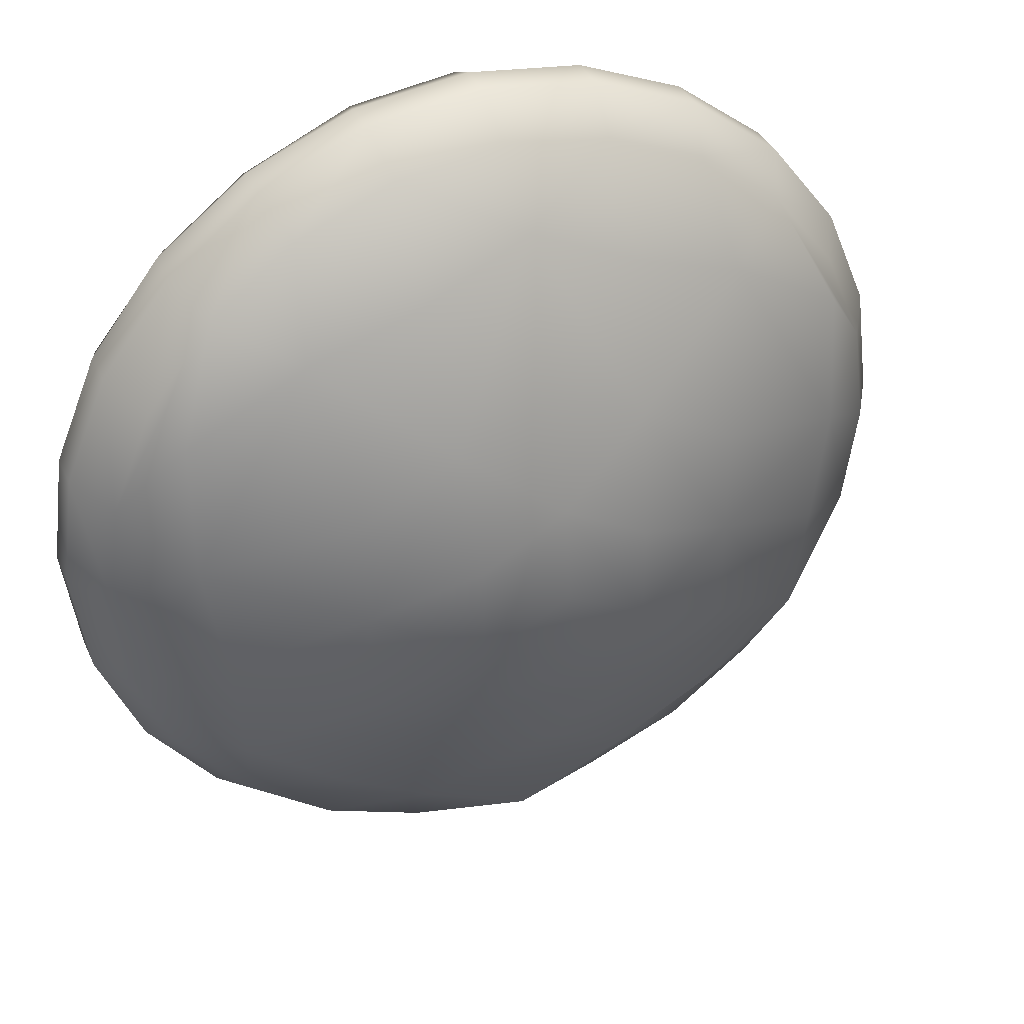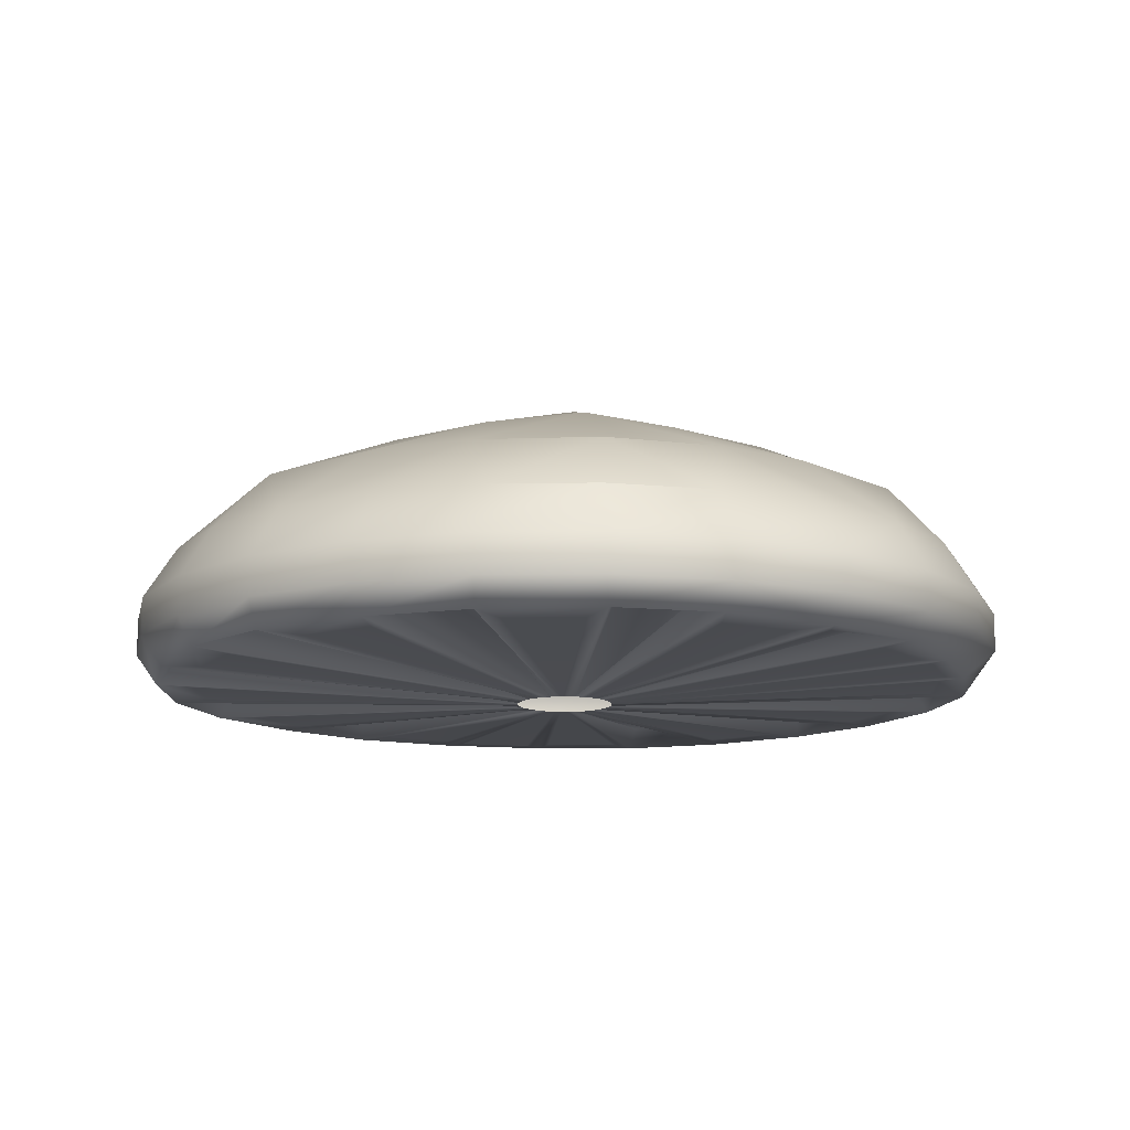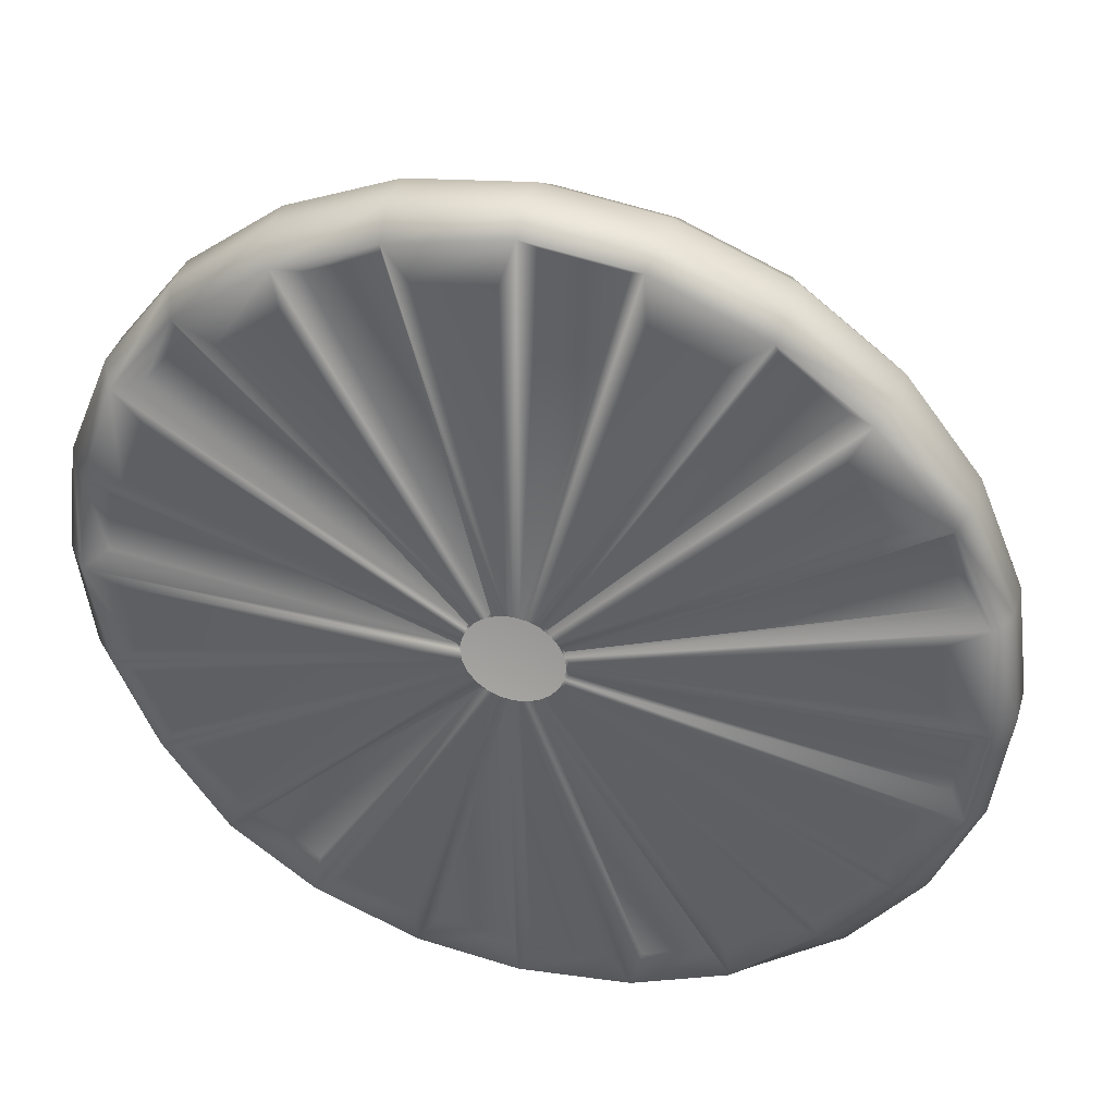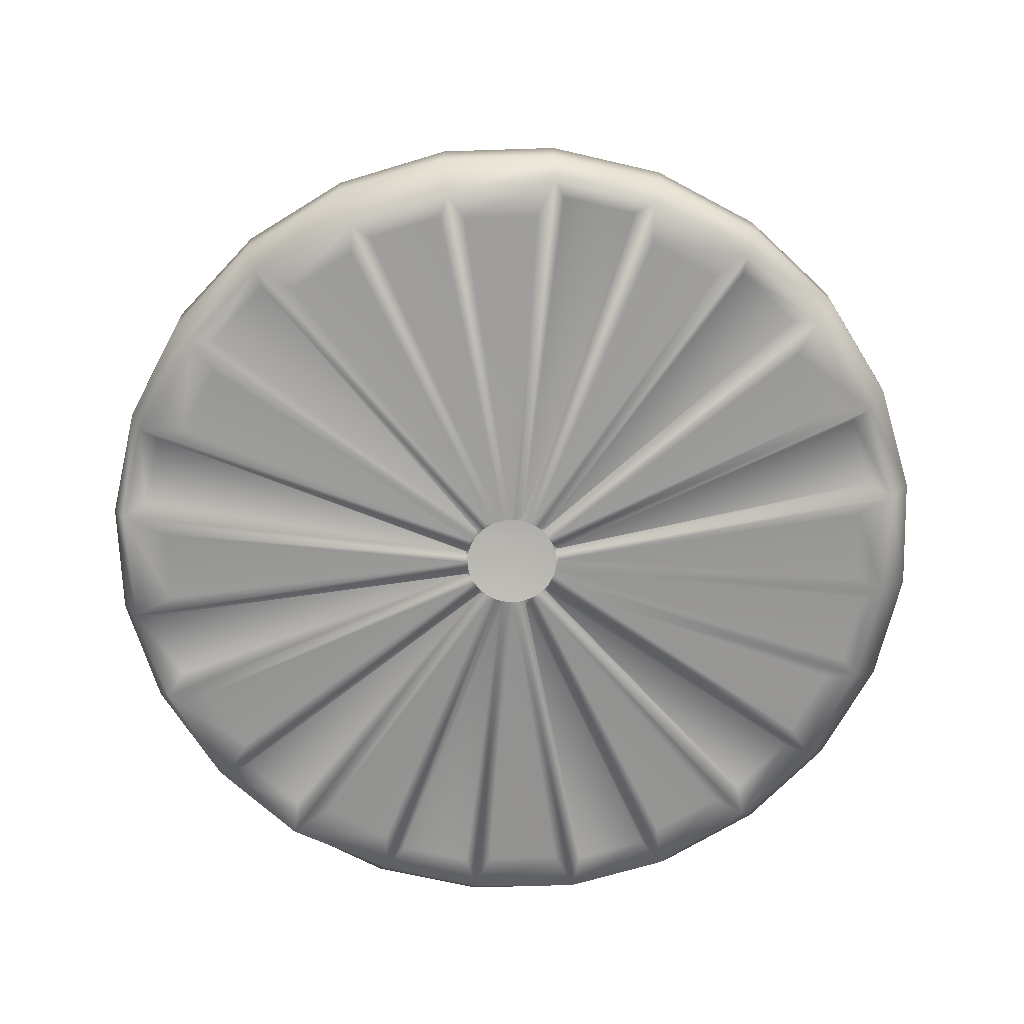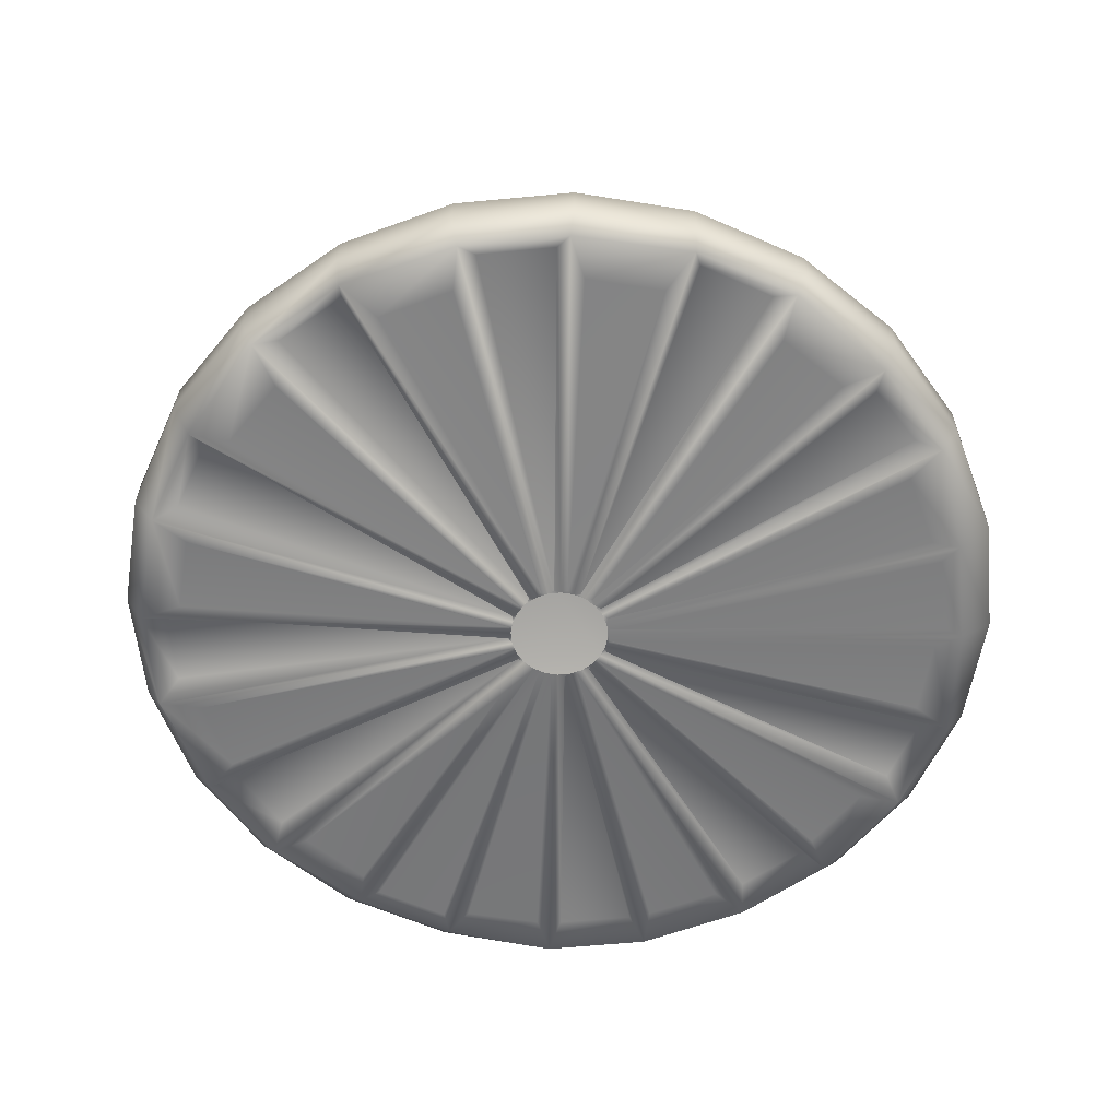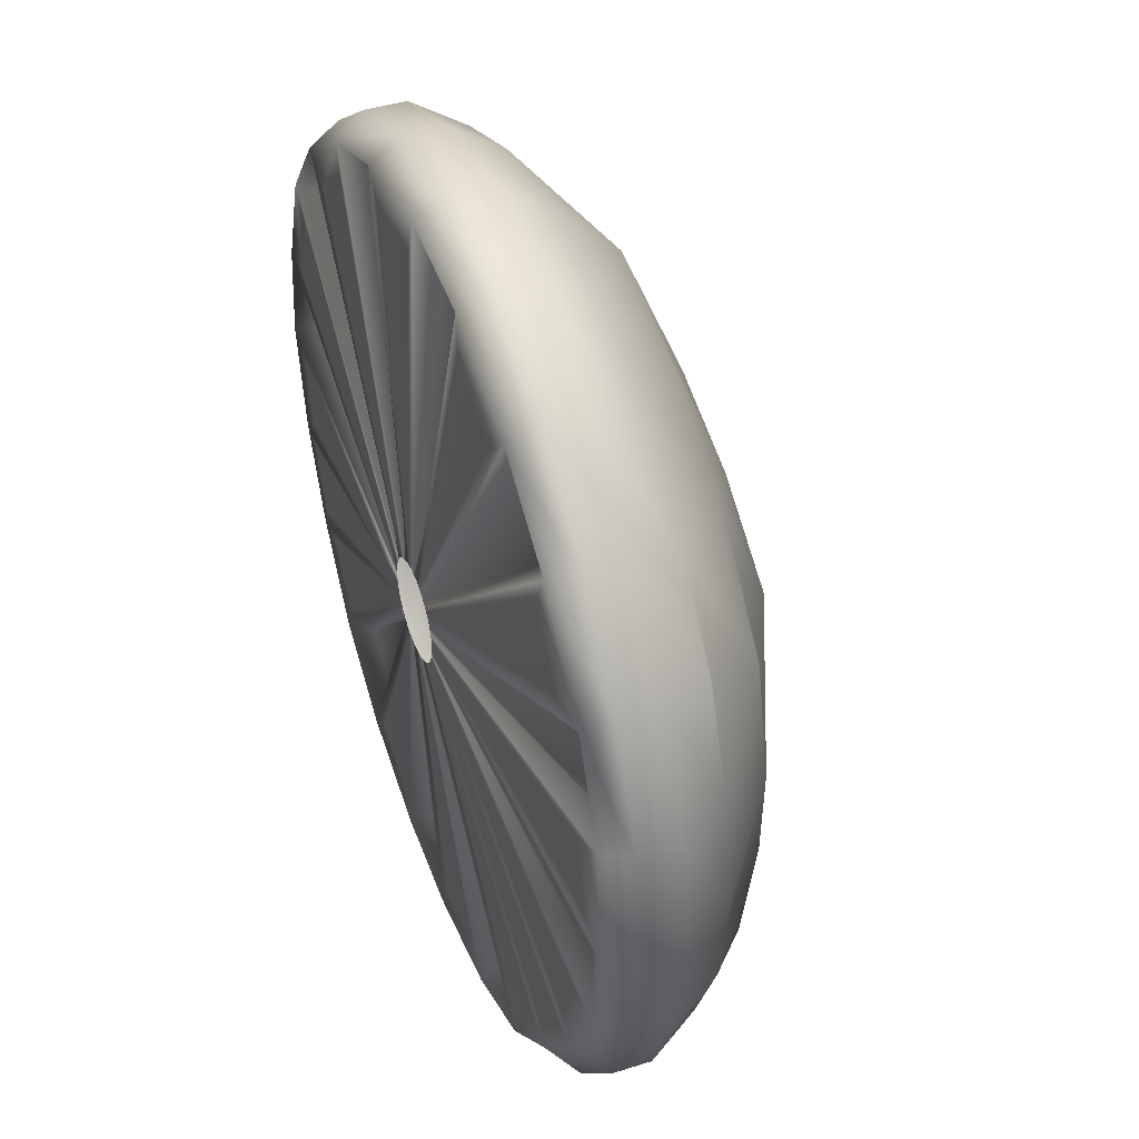
<metadata>
{"format":"obj","ext":"obj","renderer":"f3d","projection":"perspective","resolution":1024,"background":"white","views":[{"elev":37.4,"azim":156.9,"up":"+Z"},{"elev":-12.8,"azim":55.3,"up":"+Y"},{"elev":39.1,"azim":15.4,"up":"+Z"},{"elev":-68.7,"azim":144.3,"up":"+Y"},{"elev":-59.5,"azim":43.2,"up":"+Y"},{"elev":43.9,"azim":69.2,"up":"+Z"}]}
</metadata>
<code>
v -2.172 0.8286 1.27
v 2.196 0.7992 1.27
v 0.01181 0.8139 -2.513
v 0.01154 0.8141 2.531
v 2.196 0.7993 -1.252
v -2.173 0.8288 -1.252
v 0.02511 1.827 0.009349
v -2.511 0.8309 0.009349
v -1.25 0.8224 2.194
v 0.02142 1.55 1.277
v -1.143 1.557 -0.6558
v -1.143 1.557 0.6884
v 1.273 0.8054 2.194
v 2.534 0.7969 0.009348
v 1.185 1.542 -0.6558
v 1.185 1.542 0.6884
v 1.273 0.8054 -2.175
v -1.25 0.8224 -2.175
v 0.0214 1.55 -1.328
v -1.861 1.203 -1.089
v -2.425 0.8303 -0.6434
v -2.054 1.205 0.3566
v -1.142 1.574 0.01629
v -1.934 1.252 -0.3618
v -2.425 0.8303 0.6621
v -1.772 0.8259 1.793
v -1.332 1.2 1.608
v -2.044 1.128 1.184
v -0.6412 0.8183 2.446
v 0.01658 1.191 2.163
v -0.5604 1.57 1.024
v -0.6491 1.243 1.864
v 0.02432 1.767 0.6113
v -0.497 1.771 -0.2916
v -0.497 1.771 0.3103
v 0.6643 0.8095 2.446
v 1.365 1.182 1.608
v 0.6036 1.562 1.024
v 0.6835 1.234 1.864
v 1.795 0.8019 1.793
v 2.448 0.7975 0.6621
v 2.088 1.177 0.3566
v 2.075 1.101 1.184
v 2.448 0.7975 -0.6434
v 1.894 1.178 -1.089
v 1.186 1.558 0.01629
v 1.968 1.226 -0.3618
v 0.5456 1.764 -0.2916
v 0.5456 1.764 0.3103
v 1.795 0.8019 -1.774
v 0.7151 1.186 -1.899
v 0.6036 1.562 -0.9919
v 1.302 1.23 -1.516
v 0.6643 0.8095 -2.427
v -0.6412 0.8183 -2.427
v -0.6819 1.196 -1.899
v 0.01559 1.117 -2.289
v -1.772 0.8259 -1.774
v -0.5604 1.57 -0.9919
v -1.268 1.248 -1.516
v 0.02432 1.767 -0.5926
v -2.346 0.5189 -1.349
v -2.617 0.5205 -0.694
v -2.71 0.5211 0.009349
v -2.617 0.5205 0.7127
v -2.346 0.5187 1.368
v -1.914 0.5158 1.931
v -1.351 0.512 2.363
v -0.696 0.5076 2.634
v 0.007267 0.503 2.727
v 0.7106 0.4981 2.634
v 1.366 0.4937 2.363
v 1.929 0.4899 1.931
v 2.361 0.487 1.368
v 2.632 0.4851 0.7127
v 2.725 0.4845 0.009348
v 2.632 0.4851 -0.694
v 2.36 0.4872 -1.349
v 1.929 0.4899 -1.912
v 1.366 0.4937 -2.344
v 0.7106 0.4981 -2.615
v 0.007559 0.5028 -2.708
v -0.696 0.5076 -2.615
v -1.351 0.512 -2.344
v -1.914 0.5158 -1.912
v -2.35 0.2835 -1.35
v -2.621 0.2851 -0.6942
v -2.714 0.2857 0.009349
v -2.621 0.2851 0.7129
v -2.35 0.2833 1.369
v -1.918 0.2804 1.932
v -1.355 0.2766 2.364
v -0.6993 0.2722 2.635
v 0.00423 0.2676 2.728
v 0.7078 0.2627 2.635
v 1.363 0.2583 2.364
v 1.926 0.2545 1.932
v 2.359 0.2515 1.369
v 2.63 0.2497 0.7129
v 2.723 0.2491 0.009348
v 2.63 0.2497 -0.6942
v 2.358 0.2517 -1.35
v 1.926 0.2545 -1.913
v 1.363 0.2583 -2.345
v 0.7078 0.2627 -2.616
v 0.004511 0.2674 -2.709
v -0.6993 0.2722 -2.616
v -1.355 0.2766 -2.345
v -1.918 0.2804 -1.913
v -2.204 0.08901 -1.255
v -2.452 0.08901 -0.6563
v -2.569 0.08901 0.0208
v -2.484 0.08901 0.6637
v -2.246 0.08901 1.326
v -1.851 0.08901 1.84
v -1.279 0.08901 2.256
v -0.6801 0.08901 2.504
v 0.02268 0.08901 2.647
v 0.6656 0.08901 2.562
v 1.327 0.08901 2.269
v 1.842 0.08901 1.874
v 2.296 0.08901 1.31
v 2.544 0.08901 0.711
v 2.607 0.08901 -0.006607
v 2.523 0.08901 -0.6495
v 2.181 0.08901 -1.255
v 1.786 0.08901 -1.769
v 1.287 0.08901 -2.246
v 0.6883 0.08901 -2.494
v -0.01056 0.08901 -2.573
v -0.6537 0.08901 -2.488
v -1.303 0.08901 -2.224
v -1.817 0.08901 -1.829
v -0.2562 -1e-06 -0.1404
v -0.2864 -1e-06 -0.06763
v -0.2967 -1e-06 0.01047
v -0.2864 -1e-06 0.08857
v -0.2562 -1e-06 0.1613
v -0.2083 -1e-06 0.2238
v -0.1458 -1e-06 0.2718
v -0.07303 -1e-06 0.3019
v 0.005067 -1e-06 0.3122
v 0.08316 -1e-06 0.3019
v 0.1559 -1e-06 0.2718
v 0.2184 -1e-06 0.2238
v 0.2664 -1e-06 0.1613
v 0.2965 -1e-06 0.08857
v 0.3068 -1e-06 0.01047
v 0.2965 -1e-06 -0.06763
v 0.2664 -1e-06 -0.1404
v 0.2184 -1e-06 -0.2029
v 0.1559 -1e-06 -0.2509
v 0.08316 -1e-06 -0.281
v 0.005097 -1e-06 -0.2913
v -0.07303 -1e-06 -0.281
v -0.1458 -1e-06 -0.2509
v -0.2083 -1e-06 -0.2029
v -2.129 0.08901 -1.128
v -2.309 0.08901 -0.6938
v -0.2878 -0 -0.1122
v -0.2885 -0 -0.1104
v -2.292 0.08901 -0.5297
v -2.353 0.08901 -0.06391
v -0.5718 0 -0.06745
v -0.5723 0 -0.06391
v -2.44 0.2135 0.09406
v -2.378 0.213 0.5598
v -0.3098 -0 0.05103
v -0.3095 -0 0.05299
v -2.254 0.08901 0.6898
v -2.074 0.08901 1.124
v -0.2885 -0 0.1313
v -0.2878 -0 0.1332
v -2.097 0.2332 1.325
v -1.812 0.2312 1.698
v -0.2472 -0 0.2034
v -0.246 -0 0.205
v -1.612 0.08901 1.727
v -1.239 0.08901 2.013
v -0.1887 -0 0.2623
v -0.1871 -0 0.2635
v -1.151 0.2143 2.181
v -0.7167 0.2114 2.361
v -0.1168 -0 0.3041
v -0.115 -0 0.3049
v -0.5366 0.08901 2.304
v -0.07092 0.08901 2.365
v -0.0367 -0 0.3258
v -0.03474 0 0.3261
v 0.09701 0.239 2.518
v 0.5627 0.2357 2.457
v 0.04644 -0 0.3261
v 0.04839 -0 0.3258
v 0.6829 0.08901 2.266
v 1.117 0.08901 2.086
v 0.1267 -0 0.3049
v 0.1285 -0 0.3041
v 1.328 0.2188 2.121
v 1.7 0.2163 1.835
v 0.1988 -0 0.2635
v 0.2004 -0 0.2623
v 1.72 0.08901 1.624
v 2.006 0.08901 1.251
v 0.2577 -0 0.205
v 0.2589 -0 0.2034
v 2.222 0.2239 1.183
v 2.402 0.2227 0.7486
v 0.2995 -0 0.1332
v 0.3002 -0 0.1313
v 2.297 0.08901 0.5484
v 2.358 0.08901 0.08261
v 0.3212 -0 0.05298
v 0.3215 -0 0.05103
v 2.48 0.08901 -0.07987
v 2.419 0.2028 -0.5456
v 0.3215 -0 -0.03009
v 0.3212 -0 -0.03204
v 2.259 0.08901 -0.6711
v 2.079 0.08901 -1.105
v 0.3002 -0 -0.1104
v 0.2995 -0 -0.1122
v 2.035 0.08901 -1.254
v 1.749 0.08901 -1.627
v 0.2589 -0 -0.1825
v 0.2577 -0 -0.1841
v 1.616 0.08901 -1.708
v 1.244 0.08901 -1.994
v 0.2004 -0 -0.2414
v 0.1988 -0 -0.2426
v 1.161 0.2052 -2.172
v 0.7269 0.2081 -2.352
v 0.1285 -0 -0.2832
v 0.1267 -0 -0.2839
v 0.5414 0.08901 -2.285
v 0.07592 0.08901 -2.347
v 0.04836 0 -0.3049
v 0.04644 -0 -0.3052
v -0.08282 0.2049 -2.445
v -0.5488 0.208 -2.384
v -0.03469 -0 -0.3052
v -0.03667 -0 -0.3049
v -0.6781 0.08901 -2.247
v -1.112 0.08901 -2.068
v -0.115 -0 -0.2839
v -0.1168 -0 -0.2832
v -1.301 0.2155 -2.076
v -1.674 0.218 -1.79
v -0.1871 -0 -0.2426
v -0.1887 -0 -0.2414
v -1.715 0.08901 -1.605
v -2.001 0.08901 -1.232
v -0.246 0 -0.1841
v -0.2472 -0 -0.1825
g tall_mushroom_6
f 23 11 20 24
f 20 6 21 24
f 21 8 22 24
f 22 12 23 24
f 22 8 25 28
f 25 1 26 28
f 26 9 27 28
f 27 12 22 28
f 27 9 29 32
f 29 4 30 32
f 30 10 31 32
f 31 12 27 32
f 31 10 33 35
f 33 7 34 35
f 34 11 23 35
f 23 12 31 35
f 38 10 30 39
f 30 4 36 39
f 36 13 37 39
f 37 16 38 39
f 37 13 40 43
f 40 2 41 43
f 41 14 42 43
f 42 16 37 43
f 42 14 44 47
f 44 5 45 47
f 45 15 46 47
f 46 16 42 47
f 46 15 48 49
f 48 7 33 49
f 33 10 38 49
f 38 16 46 49
f 52 15 45 53
f 45 5 50 53
f 50 17 51 53
f 51 19 52 53
f 51 17 54 57
f 54 3 55 57
f 55 18 56 57
f 56 19 51 57
f 56 18 58 60
f 58 6 20 60
f 20 11 59 60
f 59 19 56 60
f 59 11 34 61
f 34 7 48 61
f 48 15 52 61
f 52 19 59 61
f 21 6 62 63
f 8 21 63 64
f 25 8 64 65
f 1 25 65 66
f 26 1 66 67
f 9 26 67 68
f 29 9 68 69
f 4 29 69 70
f 36 4 70 71
f 13 36 71 72
f 40 13 72 73
f 2 40 73 74
f 41 2 74 75
f 14 41 75 76
f 44 14 76 77
f 5 44 77 78
f 50 5 78 79
f 17 50 79 80
f 54 17 80 81
f 3 54 81 82
f 55 3 82 83
f 18 55 83 84
f 58 18 84 85
f 6 58 85 62
f 63 62 86 87
f 64 63 87 88
f 65 64 88 89
f 66 65 89 90
f 67 66 90 91
f 68 67 91 92
f 69 68 92 93
f 70 69 93 94
f 71 70 94 95
f 72 71 95 96
f 73 72 96 97
f 74 73 97 98
f 75 74 98 99
f 76 75 99 100
f 77 76 100 101
f 78 77 101 102
f 79 78 102 103
f 80 79 103 104
f 81 80 104 105
f 82 81 105 106
f 83 82 106 107
f 84 83 107 108
f 85 84 108 109
f 62 85 109 86
f 87 86 110 111
f 88 87 111 112
f 89 88 112 113
f 90 89 113 114
f 91 90 114 115
f 92 91 115 116
f 93 92 116 117
f 94 93 117 118
f 95 94 118 119
f 96 95 119 120
f 97 96 120 121
f 98 97 121 122
f 99 98 122 123
f 100 99 123 124
f 101 100 124 125
f 102 101 125 126
f 103 102 126 127
f 104 103 127 128
f 105 104 128 129
f 106 105 129 130
f 107 106 130 131
f 108 107 131 132
f 109 108 132 133
f 86 109 133 110
f 159 158 160 161
f 163 162 164 165
f 167 166 168 169
f 171 170 172 173
f 175 174 176 177
f 179 178 180 181
f 183 182 184 185
f 187 186 188 189
f 191 190 192 193
f 195 194 196 197
f 199 198 200 201
f 203 202 204 205
f 207 206 208 209
f 211 210 212 213
f 215 214 216 217
f 219 218 220 221
f 223 222 224 225
f 227 226 228 229
f 231 230 232 233
f 235 234 236 237
f 239 238 240 241
f 243 242 244 245
f 247 246 248 249
f 251 250 252 253
f 111 110 158 159
f 110 134 160 158
f 134 135 161 160
f 135 111 159 161
f 112 111 162 163
f 111 135 164 162
f 135 136 165 164
f 136 112 163 165
f 113 112 166 167
f 112 136 168 166
f 136 137 169 168
f 137 113 167 169
f 114 113 170 171
f 113 137 172 170
f 137 138 173 172
f 138 114 171 173
f 115 114 174 175
f 114 138 176 174
f 138 139 177 176
f 139 115 175 177
f 116 115 178 179
f 115 139 180 178
f 139 140 181 180
f 140 116 179 181
f 117 116 182 183
f 116 140 184 182
f 140 141 185 184
f 141 117 183 185
f 118 117 186 187
f 117 141 188 186
f 141 142 189 188
f 142 118 187 189
f 119 118 190 191
f 118 142 192 190
f 142 143 193 192
f 143 119 191 193
f 120 119 194 195
f 119 143 196 194
f 143 144 197 196
f 144 120 195 197
f 121 120 198 199
f 120 144 200 198
f 144 145 201 200
f 145 121 199 201
f 122 121 202 203
f 121 145 204 202
f 145 146 205 204
f 146 122 203 205
f 123 122 206 207
f 122 146 208 206
f 146 147 209 208
f 147 123 207 209
f 124 123 210 211
f 123 147 212 210
f 147 148 213 212
f 148 124 211 213
f 125 124 214 215
f 124 148 216 214
f 148 149 217 216
f 149 125 215 217
f 126 125 218 219
f 125 149 220 218
f 149 150 221 220
f 150 126 219 221
f 127 126 222 223
f 126 150 224 222
f 150 151 225 224
f 151 127 223 225
f 128 127 226 227
f 127 151 228 226
f 151 152 229 228
f 152 128 227 229
f 129 128 230 231
f 128 152 232 230
f 152 153 233 232
f 153 129 231 233
f 130 129 234 235
f 129 153 236 234
f 153 154 237 236
f 154 130 235 237
f 131 130 238 239
f 130 154 240 238
f 154 155 241 240
f 155 131 239 241
f 132 131 242 243
f 131 155 244 242
f 155 156 245 244
f 156 132 243 245
f 133 132 246 247
f 132 156 248 246
f 156 157 249 248
f 157 133 247 249
f 110 133 250 251
f 133 157 252 250
f 157 134 253 252
f 134 110 251 253

</code>
